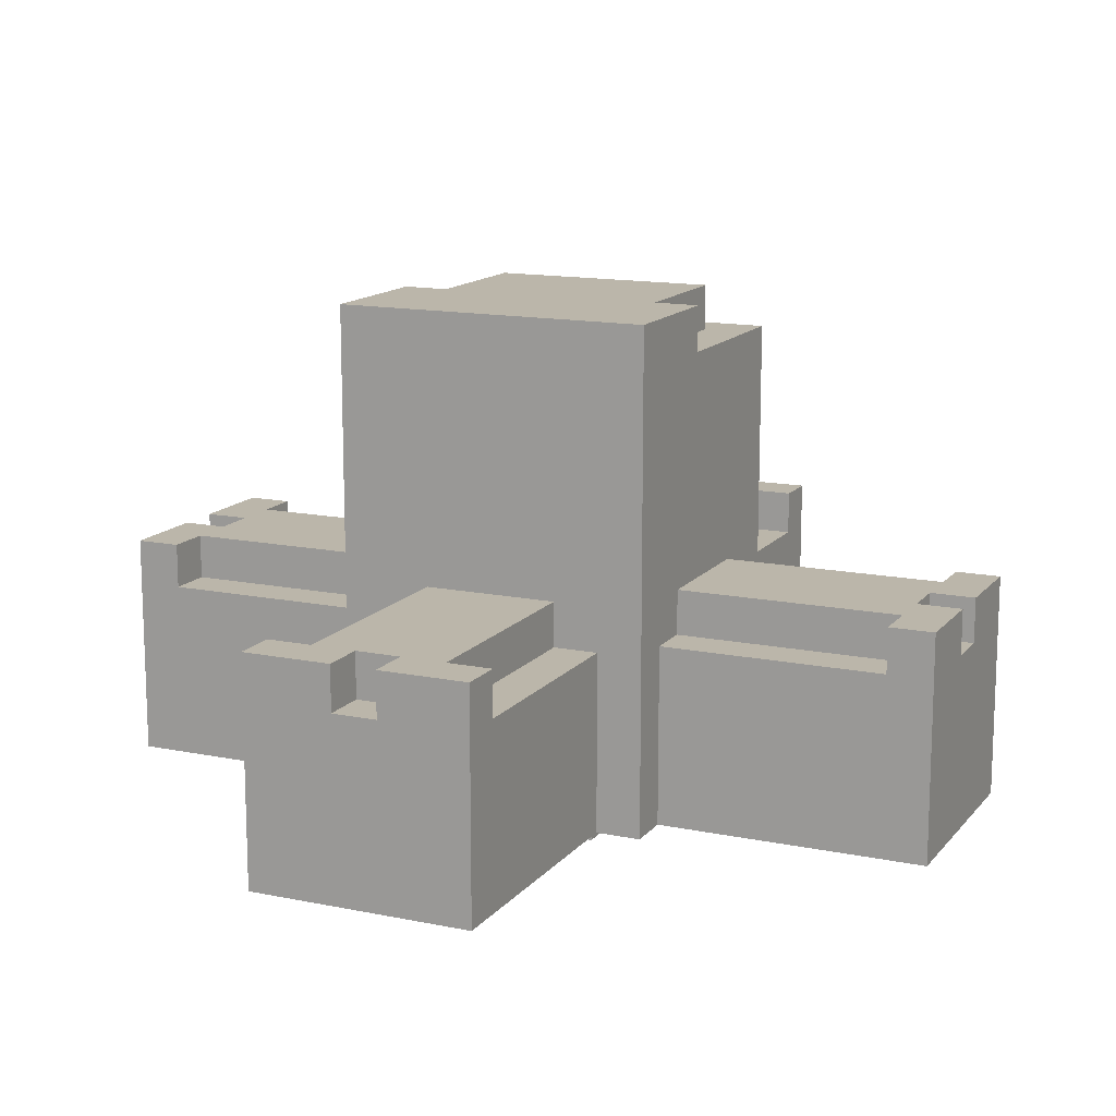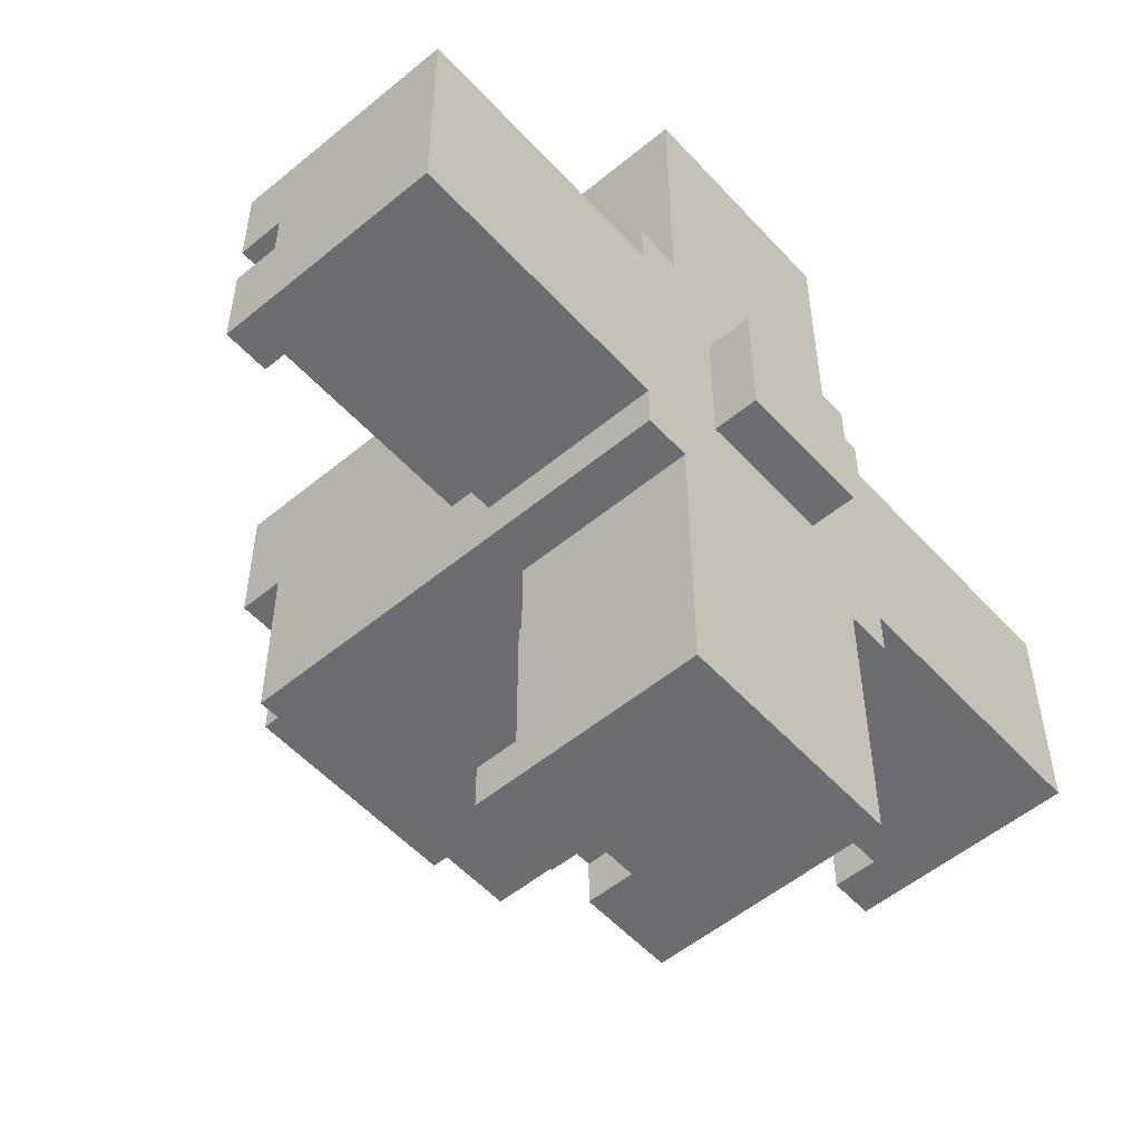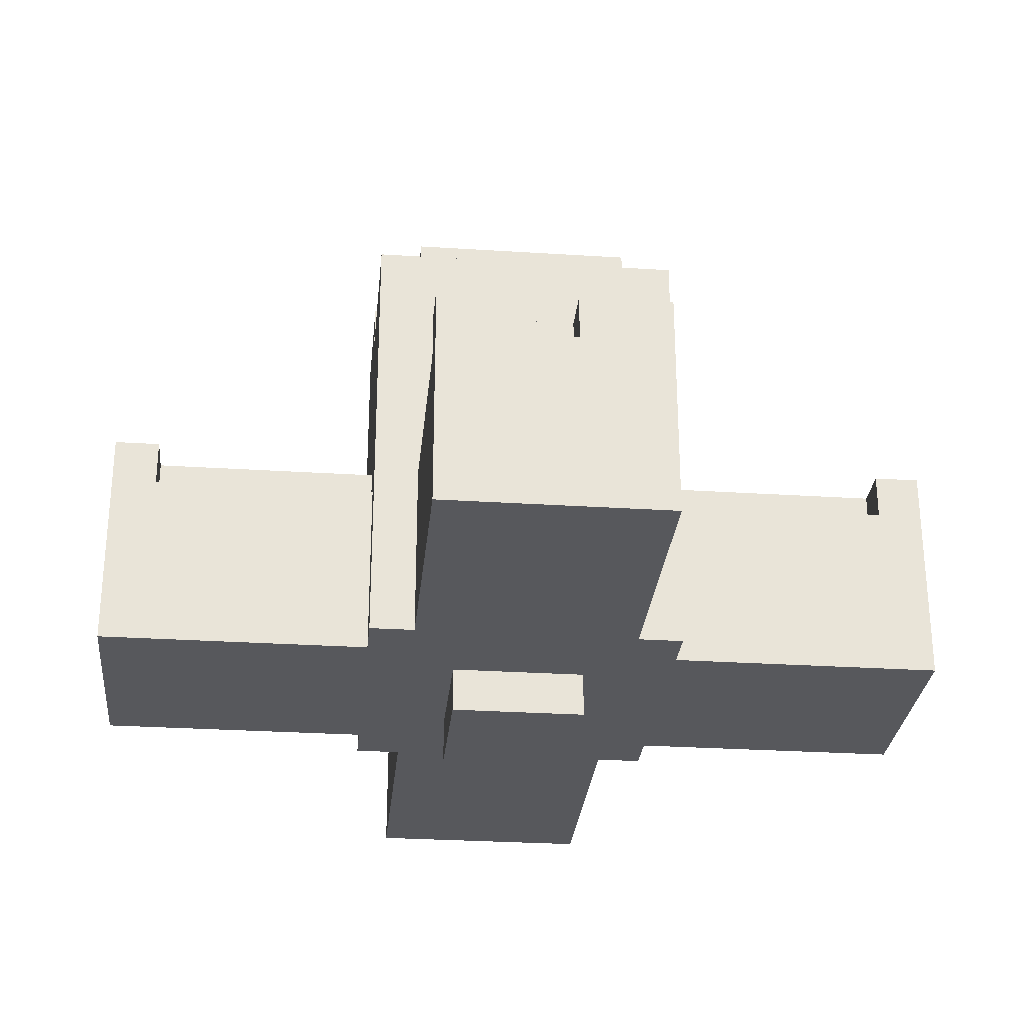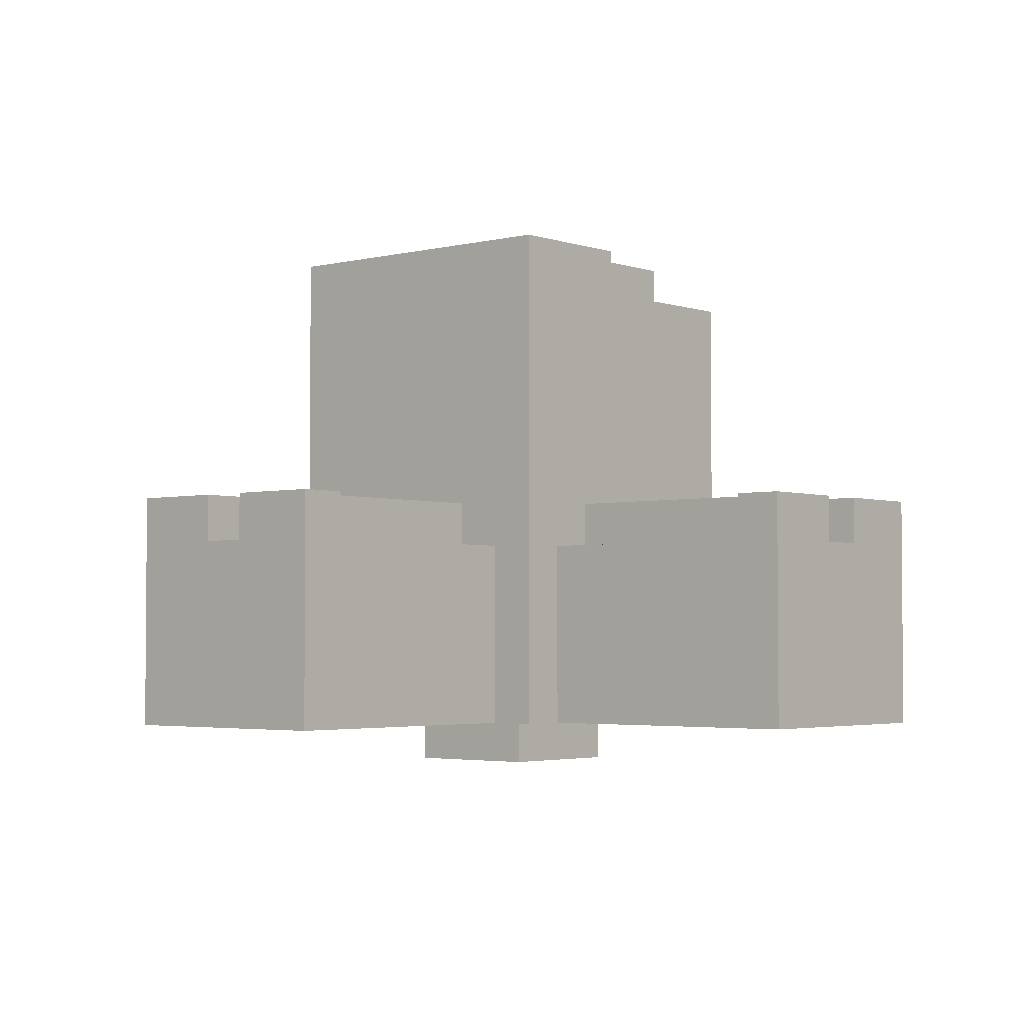
<metadata>
{"format":"obj","ext":"obj","renderer":"f3d","projection":"perspective","resolution":1024,"background":"white","views":[{"elev":14.0,"azim":24.5,"up":"+Y"},{"elev":-54.0,"azim":-48.7,"up":"+Z"},{"elev":-28.6,"azim":174.5,"up":"+Y"},{"elev":-3.1,"azim":40.6,"up":"+Y"}]}
</metadata>
<code>
v -9.5 1 2.5
v -9.5 1 -2.5
v -9.5 5 0.5
v -9.5 5 -0.5
v -9.5 6 2.5
v -9.5 6 0.5
v -9.5 6 -0.5
v -9.5 6 -2.5
v -8.5 5 0.5
v -8.5 5 -0.5
v -8.5 6 0.5
v -8.5 6 -0.5
v -3.5 1 3.5
v -3.5 1 2.5
v -3.5 1 -2.5
v -3.5 1 -3.5
v -3.5 4 2.5
v -3.5 4 -2.5
v -3.5 5 2.5
v -3.5 5 1.5
v -3.5 5 -1.5
v -3.5 5 -2.5
v -3.5 6 1.5
v -3.5 6 -1.5
v -3.5 11 0.5
v -3.5 11 -3.5
v -3.5 12 3.5
v -3.5 12 0.5
v -2.5 1 9.5
v -2.5 1 8.5
v -2.5 1 7.5
v -2.5 1 3.5
v -2.5 1 -3.5
v -2.5 1 -7.5
v -2.5 1 -8.5
v -2.5 1 -9.5
v -2.5 4 7.5
v -2.5 4 3.5
v -2.5 4 -3.5
v -2.5 4 -7.5
v -2.5 5 8.5
v -2.5 5 3.5
v -2.5 5 -3.5
v -2.5 5 -8.5
v -2.5 6 9.5
v -2.5 6 8.5
v -2.5 6 -8.5
v -2.5 6 -9.5
v -2.5 11 0.5
v -2.5 11 -2.5
v -2.5 12 0.5
v -2.5 12 -2.5
v -1.5 0 1.5
v -1.5 0 -1.5
v -1.5 1 1.5
v -1.5 1 -1.5
v -1.5 5 8.5
v -1.5 5 3.5
v -1.5 5 -3.5
v -1.5 5 -8.5
v -1.5 6 8.5
v -1.5 6 3.5
v -1.5 6 -3.5
v -1.5 6 -8.5
v 0.5 5 9.5
v 0.5 5 8.5
v 0.5 5 -8.5
v 0.5 5 -9.5
v 0.5 6 9.5
v 0.5 6 8.5
v 0.5 6 -8.5
v 0.5 6 -9.5
v 8.5 5 2.5
v 8.5 5 1.5
v 8.5 5 -1.5
v 8.5 5 -2.5
v 8.5 6 2.5
v 8.5 6 1.5
v 8.5 6 -1.5
v 8.5 6 -2.5
v -8.5 5 2.5
v -8.5 5 1.5
v -8.5 5 -1.5
v -8.5 5 -2.5
v -8.5 6 2.5
v -8.5 6 1.5
v -8.5 6 -1.5
v -8.5 6 -2.5
v -0.5 5 9.5
v -0.5 5 8.5
v -0.5 5 -8.5
v -0.5 5 -9.5
v -0.5 6 9.5
v -0.5 6 8.5
v -0.5 6 -8.5
v -0.5 6 -9.5
v 1.5 0 1.5
v 1.5 0 -1.5
v 1.5 1 1.5
v 1.5 1 -1.5
v 1.5 5 8.5
v 1.5 5 3.5
v 1.5 5 -3.5
v 1.5 5 -8.5
v 1.5 6 8.5
v 1.5 6 3.5
v 1.5 6 -3.5
v 1.5 6 -8.5
v 2.5 1 9.5
v 2.5 1 8.5
v 2.5 1 7.5
v 2.5 1 3.5
v 2.5 1 -3.5
v 2.5 1 -7.5
v 2.5 1 -8.5
v 2.5 1 -9.5
v 2.5 4 7.5
v 2.5 4 3.5
v 2.5 4 -3.5
v 2.5 4 -7.5
v 2.5 5 8.5
v 2.5 5 3.5
v 2.5 5 -3.5
v 2.5 5 -8.5
v 2.5 6 9.5
v 2.5 6 8.5
v 2.5 6 -8.5
v 2.5 6 -9.5
v 2.5 11 0.5
v 2.5 11 -2.5
v 2.5 12 0.5
v 2.5 12 -2.5
v 3.5 1 3.5
v 3.5 1 2.5
v 3.5 1 -2.5
v 3.5 1 -3.5
v 3.5 4 2.5
v 3.5 4 -2.5
v 3.5 5 2.5
v 3.5 5 1.5
v 3.5 5 -1.5
v 3.5 5 -2.5
v 3.5 6 1.5
v 3.5 6 -1.5
v 3.5 11 0.5
v 3.5 11 -3.5
v 3.5 12 3.5
v 3.5 12 0.5
v 8.5 5 0.5
v 8.5 5 -0.5
v 8.5 6 0.5
v 8.5 6 -0.5
v 9.5 1 2.5
v 9.5 1 -2.5
v 9.5 5 0.5
v 9.5 5 -0.5
v 9.5 6 2.5
v 9.5 6 0.5
v 9.5 6 -0.5
v 9.5 6 -2.5
v -2.5 1 9.5
v -2.5 6 9.5
v -0.5 5 9.5
v -0.5 6 9.5
v 0.5 5 9.5
v 0.5 6 9.5
v 2.5 1 9.5
v 2.5 6 9.5
v -0.5 5 8.5
v -0.5 6 8.5
v 0.5 5 8.5
v 0.5 6 8.5
v -3.5 1 3.5
v -3.5 12 3.5
v -2.5 1 3.5
v -2.5 4 3.5
v -2.5 5 3.5
v -1.5 5 3.5
v -1.5 6 3.5
v 1.5 5 3.5
v 1.5 6 3.5
v 2.5 1 3.5
v 2.5 4 3.5
v 2.5 5 3.5
v 3.5 1 3.5
v 3.5 12 3.5
v -9.5 1 2.5
v -9.5 6 2.5
v -8.5 1 2.5
v -8.5 5 2.5
v -8.5 6 2.5
v -7.5 1 2.5
v -7.5 4 2.5
v -3.5 1 2.5
v -3.5 4 2.5
v -3.5 5 2.5
v 3.5 1 2.5
v 3.5 4 2.5
v 3.5 5 2.5
v 7.5 1 2.5
v 7.5 4 2.5
v 8.5 1 2.5
v 8.5 5 2.5
v 8.5 6 2.5
v 9.5 1 2.5
v 9.5 6 2.5
v -8.5 5 1.5
v -8.5 6 1.5
v -3.5 5 1.5
v -3.5 6 1.5
v -1.5 0 1.5
v -1.5 1 1.5
v 1.5 0 1.5
v 1.5 1 1.5
v 3.5 5 1.5
v 3.5 6 1.5
v 8.5 5 1.5
v 8.5 6 1.5
v -9.5 5 -0.5
v -9.5 6 -0.5
v -8.5 5 -0.5
v -8.5 6 -0.5
v 8.5 5 -0.5
v 8.5 6 -0.5
v 9.5 5 -0.5
v 9.5 6 -0.5
v -2.5 5 -8.5
v -2.5 6 -8.5
v -1.5 5 -8.5
v -1.5 6 -8.5
v 1.5 5 -8.5
v 1.5 6 -8.5
v 2.5 5 -8.5
v 2.5 6 -8.5
v -2.5 5 8.5
v -2.5 6 8.5
v -1.5 5 8.5
v -1.5 6 8.5
v 1.5 5 8.5
v 1.5 6 8.5
v 2.5 5 8.5
v 2.5 6 8.5
v -9.5 5 0.5
v -9.5 6 0.5
v -8.5 5 0.5
v -8.5 6 0.5
v -3.5 11 0.5
v -3.5 12 0.5
v -2.5 11 0.5
v -2.5 12 0.5
v 2.5 11 0.5
v 2.5 12 0.5
v 3.5 11 0.5
v 3.5 12 0.5
v 8.5 5 0.5
v 8.5 6 0.5
v 9.5 5 0.5
v 9.5 6 0.5
v -8.5 5 -1.5
v -8.5 6 -1.5
v -3.5 5 -1.5
v -3.5 6 -1.5
v -1.5 0 -1.5
v -1.5 1 -1.5
v 1.5 0 -1.5
v 1.5 1 -1.5
v 3.5 5 -1.5
v 3.5 6 -1.5
v 8.5 5 -1.5
v 8.5 6 -1.5
v -9.5 1 -2.5
v -9.5 6 -2.5
v -8.5 1 -2.5
v -8.5 5 -2.5
v -8.5 6 -2.5
v -7.5 1 -2.5
v -7.5 4 -2.5
v -3.5 1 -2.5
v -3.5 4 -2.5
v -3.5 5 -2.5
v -2.5 11 -2.5
v -2.5 12 -2.5
v 2.5 11 -2.5
v 2.5 12 -2.5
v 3.5 1 -2.5
v 3.5 4 -2.5
v 3.5 5 -2.5
v 7.5 1 -2.5
v 7.5 4 -2.5
v 8.5 1 -2.5
v 8.5 5 -2.5
v 8.5 6 -2.5
v 9.5 1 -2.5
v 9.5 6 -2.5
v -3.5 1 -3.5
v -3.5 11 -3.5
v -2.5 1 -3.5
v -2.5 4 -3.5
v -2.5 5 -3.5
v -1.5 5 -3.5
v -1.5 6 -3.5
v 1.5 5 -3.5
v 1.5 6 -3.5
v 2.5 1 -3.5
v 2.5 4 -3.5
v 2.5 5 -3.5
v 3.5 1 -3.5
v 3.5 11 -3.5
v -0.5 5 -8.5
v -0.5 6 -8.5
v 0.5 5 -8.5
v 0.5 6 -8.5
v -2.5 1 -9.5
v -2.5 6 -9.5
v -0.5 5 -9.5
v -0.5 6 -9.5
v 0.5 5 -9.5
v 0.5 6 -9.5
v 2.5 1 -9.5
v 2.5 6 -9.5
v -1.5 0 1.5
v 1.5 0 1.5
v -1.5 0 -1.5
v 1.5 0 -1.5
v -2.5 1 9.5
v 2.5 1 9.5
v -2.5 1 8.5
v 2.5 1 8.5
v -2.5 1 7.5
v 2.5 1 7.5
v -3.5 1 3.5
v -2.5 1 3.5
v 2.5 1 3.5
v 3.5 1 3.5
v -9.5 1 2.5
v -8.5 1 2.5
v -7.5 1 2.5
v -3.5 1 2.5
v 3.5 1 2.5
v 7.5 1 2.5
v 8.5 1 2.5
v 9.5 1 2.5
v -1.5 1 1.5
v 1.5 1 1.5
v -1.5 1 -1.5
v 1.5 1 -1.5
v -9.5 1 -2.5
v -8.5 1 -2.5
v -7.5 1 -2.5
v -3.5 1 -2.5
v 3.5 1 -2.5
v 7.5 1 -2.5
v 8.5 1 -2.5
v 9.5 1 -2.5
v -3.5 1 -3.5
v -2.5 1 -3.5
v 2.5 1 -3.5
v 3.5 1 -3.5
v -2.5 1 -7.5
v 2.5 1 -7.5
v -2.5 1 -8.5
v 2.5 1 -8.5
v -2.5 1 -9.5
v 2.5 1 -9.5
v -0.5 5 9.5
v 0.5 5 9.5
v -2.5 5 8.5
v -1.5 5 8.5
v -0.5 5 8.5
v 0.5 5 8.5
v 1.5 5 8.5
v 2.5 5 8.5
v -2.5 5 3.5
v -1.5 5 3.5
v 1.5 5 3.5
v 2.5 5 3.5
v -8.5 5 2.5
v -3.5 5 2.5
v 3.5 5 2.5
v 8.5 5 2.5
v -8.5 5 1.5
v -3.5 5 1.5
v 3.5 5 1.5
v 8.5 5 1.5
v -9.5 5 0.5
v -8.5 5 0.5
v 8.5 5 0.5
v 9.5 5 0.5
v -9.5 5 -0.5
v -8.5 5 -0.5
v 8.5 5 -0.5
v 9.5 5 -0.5
v -8.5 5 -1.5
v -3.5 5 -1.5
v 3.5 5 -1.5
v 8.5 5 -1.5
v -8.5 5 -2.5
v -3.5 5 -2.5
v 3.5 5 -2.5
v 8.5 5 -2.5
v -2.5 5 -3.5
v -1.5 5 -3.5
v 1.5 5 -3.5
v 2.5 5 -3.5
v -2.5 5 -8.5
v -1.5 5 -8.5
v -0.5 5 -8.5
v 0.5 5 -8.5
v 1.5 5 -8.5
v 2.5 5 -8.5
v -0.5 5 -9.5
v 0.5 5 -9.5
v -2.5 6 9.5
v -0.5 6 9.5
v 0.5 6 9.5
v 2.5 6 9.5
v -2.5 6 8.5
v -1.5 6 8.5
v -0.5 6 8.5
v 0.5 6 8.5
v 1.5 6 8.5
v 2.5 6 8.5
v -1.5 6 3.5
v 1.5 6 3.5
v -9.5 6 2.5
v -8.5 6 2.5
v 8.5 6 2.5
v 9.5 6 2.5
v -8.5 6 1.5
v -3.5 6 1.5
v 3.5 6 1.5
v 8.5 6 1.5
v -9.5 6 0.5
v -8.5 6 0.5
v 8.5 6 0.5
v 9.5 6 0.5
v -9.5 6 -0.5
v -8.5 6 -0.5
v 8.5 6 -0.5
v 9.5 6 -0.5
v -8.5 6 -1.5
v -3.5 6 -1.5
v 3.5 6 -1.5
v 8.5 6 -1.5
v -9.5 6 -2.5
v -8.5 6 -2.5
v 8.5 6 -2.5
v 9.5 6 -2.5
v -1.5 6 -3.5
v 1.5 6 -3.5
v -2.5 6 -8.5
v -1.5 6 -8.5
v -0.5 6 -8.5
v 0.5 6 -8.5
v 1.5 6 -8.5
v 2.5 6 -8.5
v -2.5 6 -9.5
v -0.5 6 -9.5
v 0.5 6 -9.5
v 2.5 6 -9.5
v -3.5 11 0.5
v -2.5 11 0.5
v 2.5 11 0.5
v 3.5 11 0.5
v -2.5 11 -2.5
v 2.5 11 -2.5
v -3.5 11 -3.5
v 3.5 11 -3.5
v -3.5 12 3.5
v 3.5 12 3.5
v -3.5 12 0.5
v -2.5 12 0.5
v 2.5 12 0.5
v 3.5 12 0.5
v -2.5 12 -2.5
v 2.5 12 -2.5
f 3 2 1
f 4 2 3
f 5 3 1
f 6 3 5
f 7 2 4
f 8 2 7
f 11 10 9
f 12 10 11
f 17 14 13
f 18 16 15
f 19 17 13
f 22 16 18
f 23 20 19
f 24 22 21
f 25 24 23
f 26 16 22
f 26 24 25
f 26 22 24
f 27 23 19
f 27 19 13
f 27 25 23
f 28 25 27
f 37 31 30
f 37 32 31
f 38 32 37
f 39 34 33
f 40 35 34
f 40 34 39
f 41 30 29
f 41 38 37
f 41 37 30
f 42 38 41
f 43 40 39
f 44 35 40
f 44 40 43
f 44 36 35
f 45 41 29
f 46 41 45
f 47 36 44
f 48 36 47
f 51 50 49
f 52 50 51
f 55 54 53
f 56 54 55
f 61 58 57
f 62 58 61
f 63 60 59
f 64 60 63
f 69 66 65
f 70 66 69
f 71 68 67
f 72 68 71
f 77 74 73
f 78 74 77
f 79 76 75
f 80 76 79
f 81 82 85
f 85 82 86
f 83 84 87
f 87 84 88
f 89 90 93
f 93 90 94
f 91 92 95
f 95 92 96
f 97 98 99
f 99 98 100
f 101 102 105
f 105 102 106
f 103 104 107
f 107 104 108
f 110 111 117
f 111 112 117
f 117 112 118
f 113 114 119
f 114 115 120
f 119 114 120
f 109 110 121
f 117 118 121
f 110 117 121
f 121 118 122
f 119 120 123
f 120 115 124
f 123 120 124
f 115 116 124
f 109 121 125
f 125 121 126
f 124 116 127
f 127 116 128
f 129 130 131
f 131 130 132
f 133 134 137
f 135 136 138
f 133 137 139
f 138 136 142
f 139 140 143
f 141 142 144
f 143 144 145
f 142 136 146
f 145 144 146
f 144 142 146
f 139 143 147
f 133 139 147
f 143 145 147
f 147 145 148
f 149 150 151
f 151 150 152
f 153 154 155
f 155 154 156
f 153 155 157
f 157 155 158
f 156 154 159
f 159 154 160
f 163 162 161
f 164 162 163
f 165 163 161
f 167 165 161
f 167 166 165
f 168 166 167
f 171 170 169
f 172 170 171
f 175 174 173
f 176 174 175
f 177 174 176
f 178 174 177
f 179 174 178
f 181 174 179
f 184 181 180
f 185 183 182
f 185 184 183
f 186 174 181
f 186 184 185
f 186 181 184
f 189 188 187
f 190 188 189
f 191 188 190
f 192 190 189
f 193 190 192
f 194 193 192
f 195 190 193
f 195 193 194
f 196 190 195
f 200 198 197
f 201 199 198
f 201 198 200
f 202 201 200
f 203 199 201
f 203 201 202
f 205 203 202
f 205 204 203
f 206 204 205
f 209 208 207
f 210 208 209
f 213 212 211
f 214 212 213
f 217 216 215
f 218 216 217
f 221 220 219
f 222 220 221
f 225 224 223
f 226 224 225
f 229 228 227
f 230 228 229
f 233 232 231
f 234 232 233
f 235 236 237
f 237 236 238
f 239 240 241
f 241 240 242
f 243 244 245
f 245 244 246
f 247 248 249
f 249 248 250
f 251 252 253
f 253 252 254
f 255 256 257
f 257 256 258
f 259 260 261
f 261 260 262
f 263 264 265
f 265 264 266
f 267 268 269
f 269 268 270
f 271 272 273
f 273 272 274
f 274 272 275
f 273 274 276
f 276 274 277
f 276 277 278
f 277 274 279
f 278 277 279
f 279 274 280
f 281 282 283
f 283 282 284
f 285 286 288
f 286 287 289
f 288 286 289
f 288 289 290
f 289 287 291
f 290 289 291
f 290 291 293
f 291 292 293
f 293 292 294
f 295 296 297
f 297 296 298
f 298 296 299
f 299 296 300
f 300 296 301
f 301 296 303
f 302 303 306
f 304 305 307
f 305 306 307
f 303 296 308
f 307 306 308
f 306 303 308
f 309 310 311
f 311 310 312
f 313 314 315
f 315 314 316
f 313 315 317
f 313 317 319
f 317 318 319
f 319 318 320
f 323 322 321
f 324 322 323
f 327 326 325
f 328 326 327
f 329 328 327
f 330 328 329
f 332 330 329
f 333 330 332
f 338 333 332
f 338 332 331
f 338 334 333
f 339 334 338
f 343 338 337
f 343 339 338
f 343 340 339
f 344 340 343
f 345 343 337
f 346 340 344
f 347 336 335
f 348 337 336
f 348 336 347
f 349 346 345
f 349 337 348
f 349 345 337
f 350 346 349
f 351 340 346
f 351 346 350
f 352 341 340
f 352 340 351
f 353 342 341
f 353 341 352
f 354 342 353
f 355 351 350
f 356 351 355
f 357 351 356
f 358 351 357
f 359 357 356
f 360 357 359
f 361 360 359
f 362 360 361
f 363 362 361
f 364 362 363
f 365 366 369
f 369 366 370
f 367 368 373
f 373 368 374
f 371 372 375
f 375 372 376
f 377 378 381
f 381 378 382
f 379 380 383
f 383 380 384
f 385 386 389
f 389 386 390
f 387 388 391
f 391 388 392
f 393 394 397
f 397 394 398
f 395 396 399
f 399 396 400
f 401 402 405
f 405 402 406
f 403 404 409
f 409 404 410
f 407 408 411
f 411 408 412
f 413 414 417
f 417 414 418
f 418 414 419
f 415 416 420
f 420 416 421
f 421 416 422
f 418 419 423
f 420 421 423
f 419 420 423
f 423 421 424
f 425 426 429
f 427 428 432
f 429 430 433
f 425 429 433
f 433 430 434
f 431 432 435
f 432 428 435
f 435 428 436
f 434 430 438
f 431 435 439
f 437 438 441
f 438 430 441
f 441 430 442
f 439 440 443
f 431 439 443
f 443 440 444
f 437 441 445
f 445 441 446
f 444 440 447
f 447 440 448
f 449 450 452
f 452 450 453
f 453 450 454
f 454 450 455
f 451 452 457
f 452 453 457
f 457 453 458
f 455 456 459
f 454 455 459
f 459 456 460
f 461 462 465
f 463 464 466
f 461 465 467
f 465 466 467
f 466 464 468
f 467 466 468
f 469 470 471
f 471 470 472
f 472 470 473
f 473 470 474
f 472 473 475
f 475 473 476

</code>
